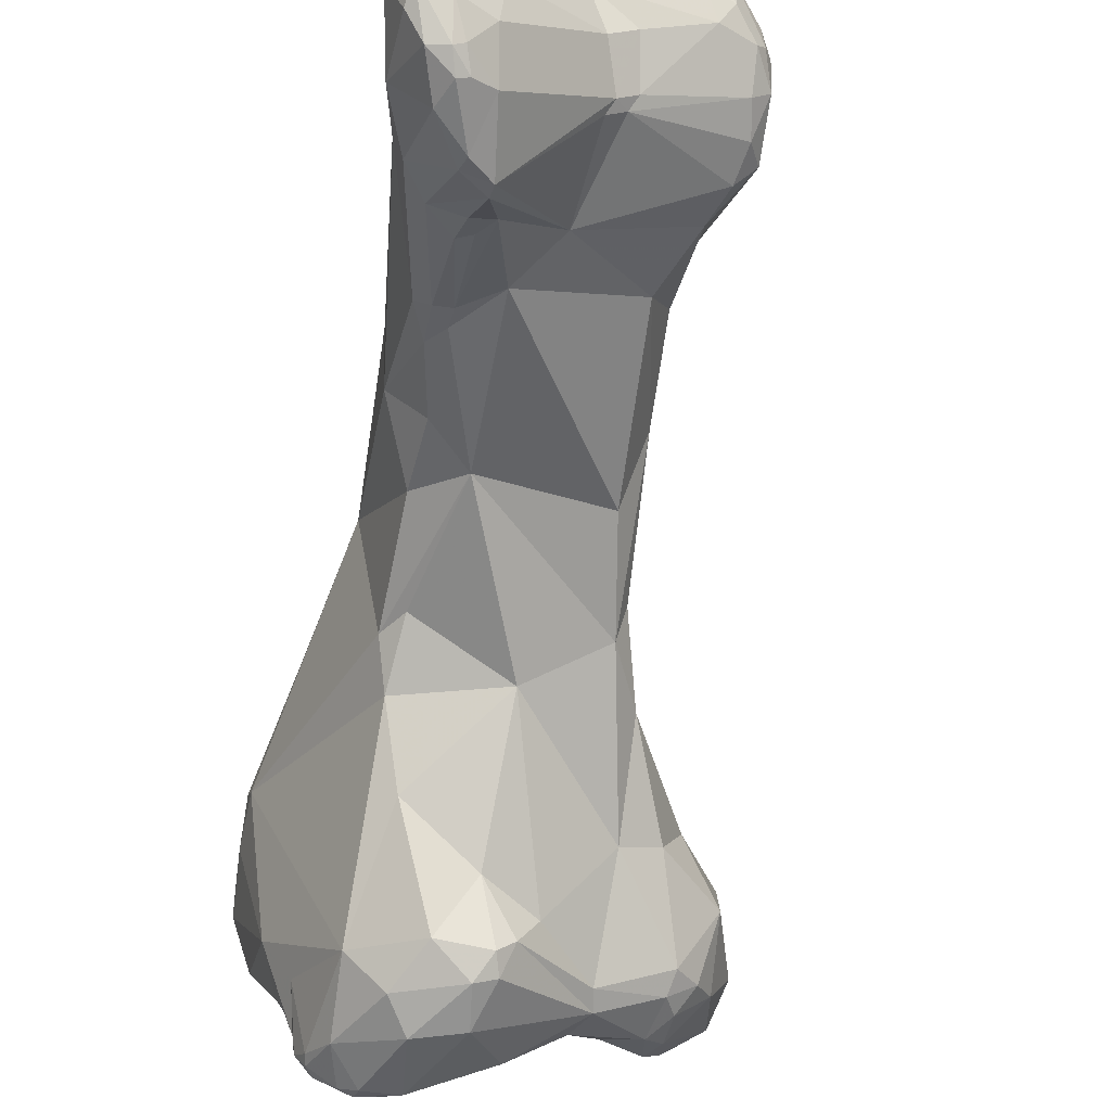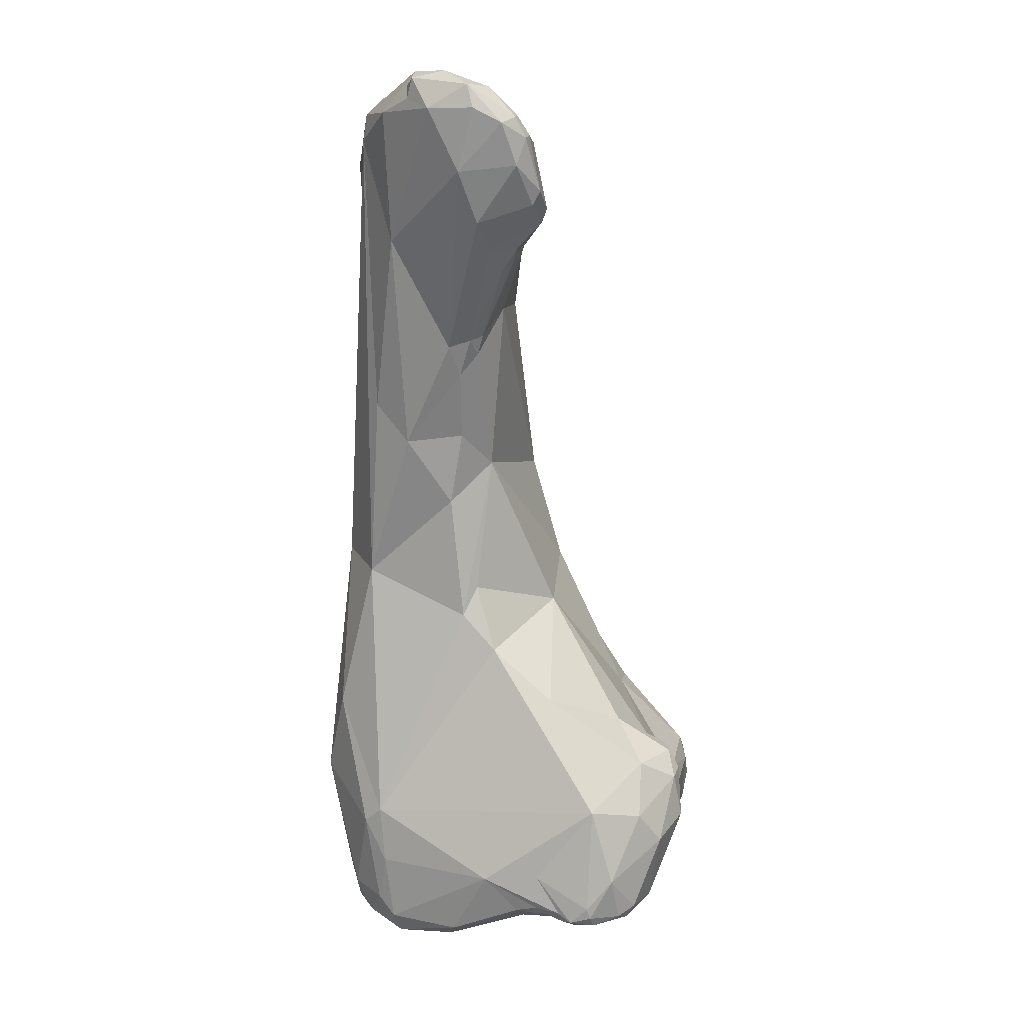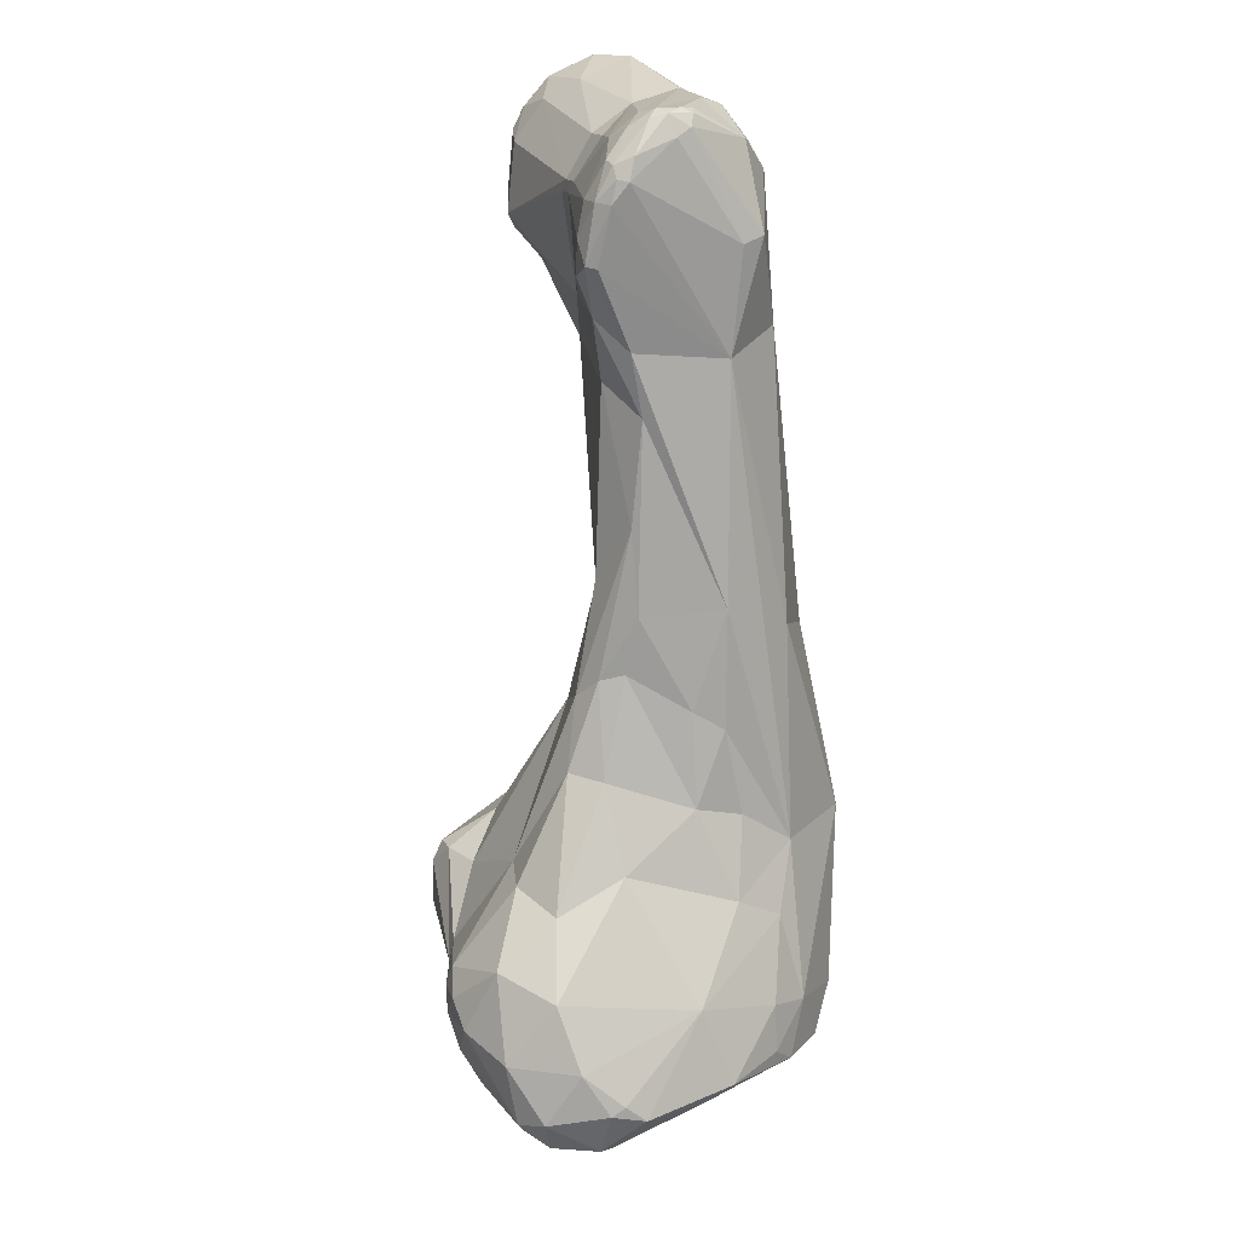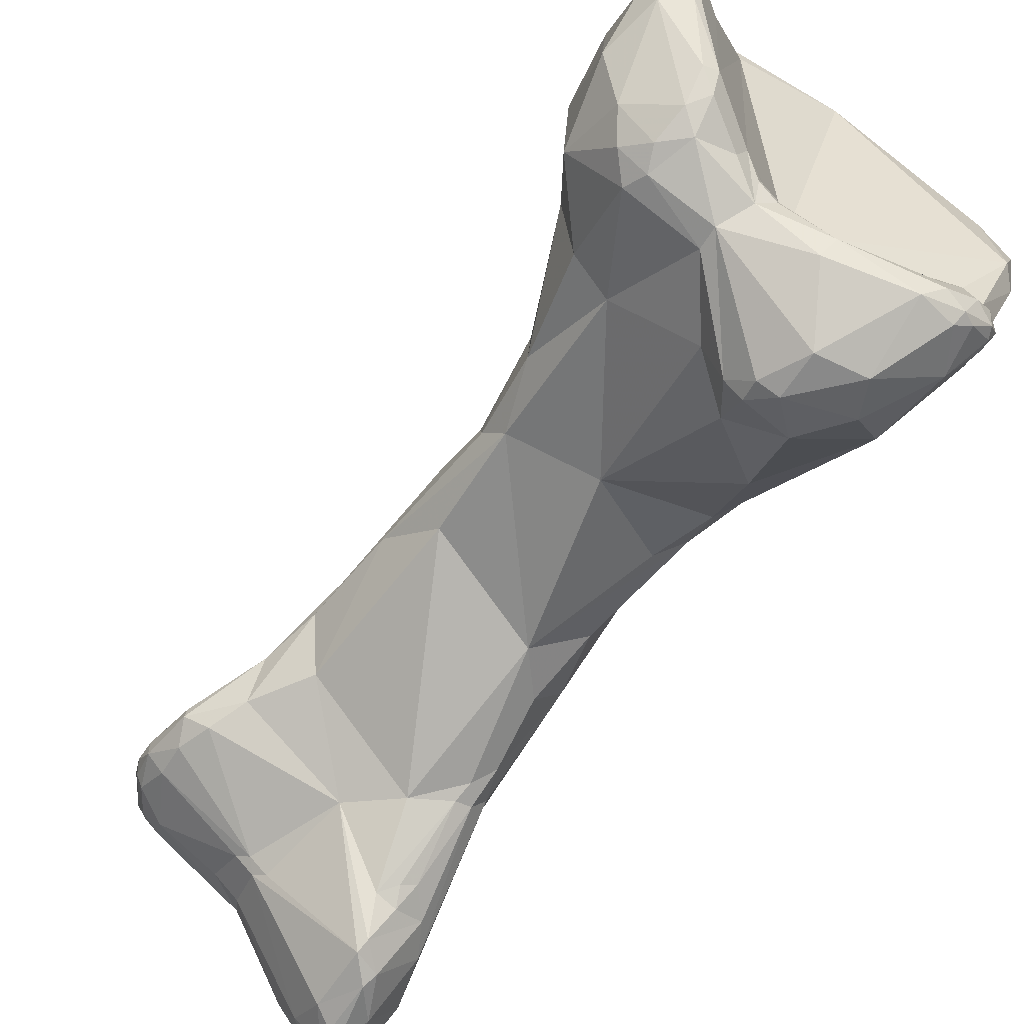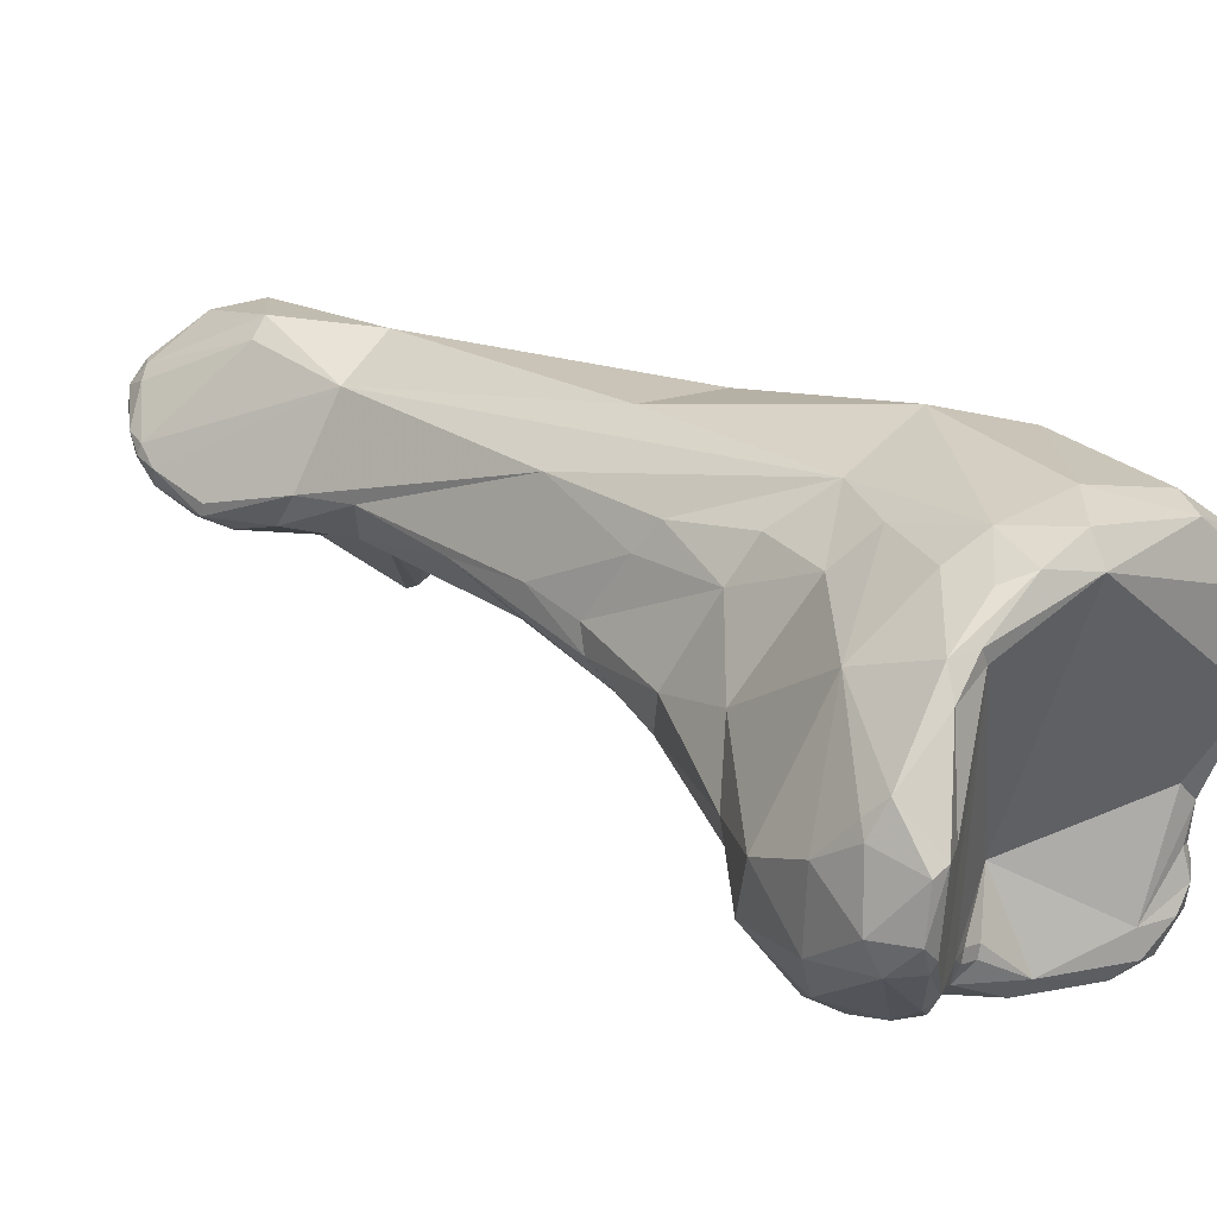
<metadata>
{"format":"obj","ext":"obj","renderer":"f3d","projection":"perspective","resolution":1024,"background":"white","views":[{"elev":-73.4,"azim":-27.9,"up":"+Y"},{"elev":-5.3,"azim":-48.0,"up":"+Z"},{"elev":36.5,"azim":117.7,"up":"+Z"},{"elev":-54.7,"azim":121.6,"up":"+Y"},{"elev":39.9,"azim":114.7,"up":"+Y"}]}
</metadata>
<code>
o Generated_Mesh_From_X3D
v -125.4 2.839 165.9
v -124.6 1.545 165.9
v -123.7 0.4051 165
v -123.6 0.4147 164.8
v -123.4 -0.2995 165.8
v -123.3 0.4852 164.5
v -123.8 0.9373 164.6
v -124.4 1.798 165.1
v -124.6 2.366 165
v -124 1.219 164.9
v -124.1 1.561 164.9
v -123.8 1.304 164.7
v -130.7 -3.158 186.4
v -132.1 -2.694 187
v -132.6 -1.659 186.4
v -132 -2.79 186.3
v -132.1 -1.886 187.5
v -132.6 -1.1 187.4
v -131.3 -2.76 187
v -132.4 -0.7143 187.2
v -132.1 -0.812 187.7
v -132.5 -0.8261 186.9
v -132.3 0.2572 186.7
v -130.9 -3.305 186.2
v -130.6 -3.385 185.7
v -130.4 -3.289 185.9
v -129.7 -3.108 184.5
v -129.8 -2.929 185.8
v -131.4 -3.248 186
v -131.7 -1.95 184.8
v -130.7 -3.139 185
v -129 -2.729 184.2
v -130.7 -1.752 183.7
v -129.8 -2.867 184.1
v -130 -1.508 183.1
v -129 -2.517 183.9
v -129.1 -1.731 183.2
v -129.1 -1.194 182.7
v -131.1 1.141 183.6
v -128.8 0.2763 181
v -129.2 0.7377 180.8
v -126.4 2.803 173.5
v -124.6 1.053 171
v -125.7 2.226 172.5
v -122.7 -0.8535 169.2
v -127 5.625 167.9
v -127 6.241 167.5
v -123 -0.9908 167.7
v -122.2 -1.092 167
v -121.6 -1.148 168.8
v -121.1 -1.004 167.8
v -124.2 -0.1878 167.8
v -126.6 5.82 166.4
v -126.2 6.429 165.2
v -126.1 7.502 165.7
v -125.6 7.81 165.2
v -122.8 -0.02733 164.8
v -122.4 -0.2929 165.1
v -122.4 -0.02324 164.8
v -122.8 0.7653 164.6
v -121.9 0.2708 164.9
v -121.5 -0.1148 165.4
v -122 0.9355 165.1
v -124.2 2.172 164.9
v -123.8 1.653 164.8
v -123.4 1.139 164.5
v -124 2.584 164.8
v -123.5 1.802 164.8
v -123.8 3.134 165.1
v -125.1 4.331 164.4
v -124.7 4.835 164.2
v -125.9 6.074 164.7
v -125.5 6.175 164.2
v -125.8 7.162 164.8
v -125.4 7.292 164.7
v -124.9 7.167 164.6
v -130.3 -2.367 186.9
v -130.5 -1.406 187.6
v -131.5 1.8 186.4
v -131.3 1.932 187.2
v -130.5 1.378 187.9
v -128.8 -1.313 182.9
v -128.6 -1.524 183.5
v -127.7 0.08868 182
v -128.6 0.8755 180.1
v -128.4 0.1884 181.2
v -128.3 0.4624 180.7
v -129.3 3.449 179.5
v -127.7 1.619 178.6
v -128.7 2.793 178.4
v -126.4 1.697 177.9
v -127.3 2.419 176.8
v -127.8 5.228 174.9
v -127.2 6.708 175.7
v -126.1 2.513 174.3
v -123.3 1.996 174.1
v -127.3 6.936 171.1
v -125.9 8.537 171.2
v -122.3 0.3625 170.5
v -126.5 8.249 169.2
v -121.4 -0.8316 169.6
v -121.1 -0.9316 169.1
v -121 -0.3813 169.8
v -120.6 0.6078 170.1
v -120.4 3.021 167.7
v -125.2 8.708 166.2
v -119.8 0.3646 166.8
v -120 0.8964 166.4
v -124.5 8.781 165.5
v -129.1 0.8253 188
v -129.7 2.932 188.2
v -129 2.696 188.6
v -129.7 3.632 187.4
v -127.6 -0.1944 186.4
v -127.6 -0.3485 186
v -128.3 0.133 187.4
v -127.2 0.0608 186.3
v -127.7 0.727 187.7
v -127.1 0.2355 186.6
v -129.7 3.837 186.4
v -128.9 4.449 187.2
v -127.1 0.3199 183.6
v -127.9 5.305 183.7
v -123.1 2.946 178.3
v -125.4 7.13 176.9
v -121.7 3.094 175.7
v -123.4 8.357 171.9
v -119.6 2.456 171.7
v -118.8 1.065 169
v -123.3 9.64 167.5
v -118.5 1.083 168.5
v -116.9 2.114 168.1
v -119.1 1.877 167.3
v -119.3 2.138 167.3
v -118.6 1.495 167.6
v -118.8 2.431 167.4
v -118.6 2.171 167.4
v -117.8 2.239 167.5
v -118.1 2.744 167.4
v -121.6 9.349 166.4
v -122 9.892 166.9
v -126.9 2.125 189
v -126.2 2.739 189.2
v -128.2 4.266 188.2
v -127.3 3.312 189.2
v -127 3.196 189.3
v -127.1 3.46 189.2
v -126.6 2.675 189.3
v -126.7 3.574 189
v -126.5 3.083 189.3
v -126.3 1.649 188.5
v -126.1 2.206 188.9
v -125 1.685 187.5
v -125.4 2.066 188.4
v -125.4 2.811 188.7
v -125.2 2.355 188.4
v -124.9 2.589 188.2
v -125 2.865 188.2
v -124.6 2.164 187.7
v -124.7 2.594 187.7
v -126.3 3.425 188.9
v -127.4 5.22 186.3
v -126.8 4.985 186.3
v -124.5 2.141 184.7
v -124.5 1.752 185.7
v -124.6 1.715 186.7
v -124.1 2.167 186.3
v -124.2 2.475 186.2
v -124.8 2.239 182.9
v -124.1 3.688 182.6
v -124.4 3.258 184.1
v -125.9 5.153 183.7
v -123.2 3.876 180
v -122.6 4.408 178
v -123.7 6.257 178.1
v -121.8 3.716 176.3
v -122.1 4.322 176.6
v -122.5 5.957 175.7
v -122.8 6.711 175.2
v -120.5 3.535 174.3
v -120.6 4.511 174.3
v -121.6 6.538 173.4
v -122.4 7.418 173
v -118.5 3.135 171.9
v -118 4.559 171.9
v -119.6 5.633 172.5
v -121.2 7.977 171.3
v -122 8.746 170.6
v -117.1 2.032 169.9
v -116.5 3.699 171
v -118.6 8.273 170
v -121.6 9.695 168.5
v -120.5 9.39 169
v -117.1 1.868 169.3
v -116.6 2.16 168.8
v -116.4 2.6 168
v -116.4 2.443 169.6
v -115.9 3.101 169.3
v -116.6 2.803 167.4
v -116.5 3.48 167.1
v -116.2 3.363 167.3
v -116.8 6.768 167.2
v -119 8.867 167.6
v -118.9 9.274 167.7
v -118.4 9.297 168.1
v -117.8 8.787 167.7
v -120.6 9.841 167.3
v -120.1 9.668 167.9
v -115.5 5.008 167
v -115.6 5.271 167
v -116.4 5.417 170.7
v -115.3 4.581 169.3
v -115 5.834 168.1
v -115.8 6.439 169.4
v -116 7.508 168.6
v -115.7 7.264 168.4
v -116.2 7.986 168.2
v -115 5.039 167.7
v -116 7.131 167
v -115.2 5.825 167.1
v -115.6 7.014 167.2
v -123.8 0.9373 164.6
v -124.6 2.366 165
v -132.1 -2.694 187
v -132 -2.79 186.3
v -132.1 -1.886 187.5
v -132.6 -1.1 187.4
v -132.1 -0.812 187.7
v -132.1 -0.812 187.7
v -129.7 -3.108 184.5
v -131.4 -3.248 186
v -129 -2.729 184.2
v -125.7 2.226 172.5
v -122.8 0.7653 164.6
v -121.9 0.2708 164.9
v -123.4 1.139 164.5
v -124.7 4.835 164.2
v -127.3 2.419 176.8
v -121 -0.3813 169.8
v -123.1 2.946 178.3
v -121.7 3.094 175.7
v -122 9.892 166.9
v -124.4 3.258 184.1
v -120.5 3.535 174.3
v -116.6 2.803 167.4
v -116.2 3.363 167.3
v -118.4 9.297 168.1
v -117.8 8.787 167.7
v -120.6 9.841 167.3
v -116.2 7.986 168.2
v -116 7.131 167
v -115.6 7.014 167.2
v -115.6 7.014 167.2
f 52 3 5
f 3 52 2
f 2 1 10
f 3 7 4
f 3 2 7
f 6 4 7
f 3 4 5
f 57 5 4
f 6 57 4
f 6 222 66
f 2 10 7
f 10 1 8
f 1 9 8
f 10 8 11
f 8 64 11
f 223 64 8
f 7 10 12
f 65 66 12
f 65 12 11
f 11 12 10
f 65 11 64
f 222 12 66
f 9 1 70
f 19 24 13
f 24 26 13
f 14 15 16
f 29 224 225
f 15 30 16
f 17 224 19
f 18 14 226
f 14 18 15
f 227 22 15
f 19 224 24
f 24 224 29
f 15 22 23
f 20 22 227
f 23 22 20
f 226 21 18
f 20 227 228
f 78 229 17
f 19 78 17
f 78 19 77
f 13 77 19
f 23 39 15
f 30 15 39
f 228 23 20
f 39 23 79
f 25 24 29
f 31 25 29
f 26 24 25
f 26 25 27
f 230 25 31
f 34 230 31
f 28 13 26
f 28 26 27
f 32 28 27
f 77 13 28
f 77 28 114
f 32 114 28
f 114 32 115
f 16 30 231
f 30 31 231
f 39 41 30
f 33 31 30
f 30 41 33
f 33 34 31
f 232 230 34
f 36 232 34
f 32 122 115
f 122 32 36
f 35 34 33
f 40 38 35
f 33 40 35
f 33 41 40
f 36 34 35
f 36 35 37
f 37 35 38
f 83 122 36
f 83 36 37
f 83 37 82
f 82 37 38
f 41 39 90
f 38 40 86
f 82 38 86
f 87 40 85
f 85 40 41
f 85 41 90
f 93 46 42
f 95 42 44
f 46 93 97
f 233 52 43
f 96 233 43
f 44 46 52
f 96 95 233
f 44 42 46
f 46 97 47
f 43 52 45
f 43 45 99
f 99 45 101
f 1 52 46
f 46 53 1
f 53 46 47
f 45 52 48
f 48 5 49
f 50 45 48
f 50 48 49
f 50 49 51
f 51 49 62
f 101 45 50
f 101 50 102
f 131 51 107
f 48 52 5
f 2 52 1
f 1 72 70
f 72 1 53
f 53 54 72
f 47 54 53
f 54 47 55
f 72 54 74
f 55 56 74
f 54 55 74
f 75 74 56
f 106 56 55
f 49 58 62
f 62 107 51
f 58 5 57
f 58 57 59
f 6 59 57
f 59 6 60
f 6 66 60
f 5 58 49
f 61 59 60
f 63 235 234
f 63 234 236
f 62 58 59
f 61 62 59
f 62 61 108
f 108 235 63
f 107 62 108
f 65 67 68
f 65 64 67
f 64 223 67
f 66 65 68
f 67 63 68
f 236 68 63
f 63 67 69
f 69 67 71
f 63 69 105
f 67 223 70
f 67 70 237
f 71 140 105
f 105 69 71
f 73 70 72
f 72 74 73
f 71 73 76
f 237 70 73
f 75 73 74
f 75 76 73
f 71 76 140
f 109 76 75
f 78 77 116
f 78 110 229
f 78 116 110
f 80 23 228
f 79 23 80
f 228 81 80
f 120 79 80
f 114 116 77
f 122 83 84
f 82 86 83
f 83 86 84
f 86 40 87
f 85 90 89
f 87 85 89
f 86 87 84
f 88 39 79
f 90 39 88
f 92 89 90
f 87 89 91
f 84 87 91
f 90 93 92
f 90 88 93
f 89 238 91
f 92 93 42
f 238 42 91
f 79 93 88
f 79 94 93
f 96 91 95
f 95 91 42
f 94 97 93
f 97 94 100
f 100 94 98
f 97 100 47
f 98 130 100
f 98 192 130
f 101 103 99
f 103 104 99
f 43 99 96
f 104 96 99
f 100 55 47
f 100 106 55
f 51 102 50
f 239 101 102
f 239 102 131
f 131 102 51
f 129 239 131
f 104 103 129
f 109 75 56
f 109 56 106
f 130 106 100
f 130 109 106
f 135 107 108
f 135 131 107
f 108 63 105
f 135 108 133
f 133 108 134
f 140 76 109
f 110 81 229
f 81 111 80
f 112 111 81
f 80 111 113
f 144 111 112
f 111 144 113
f 120 80 113
f 118 116 114
f 119 118 114
f 119 114 117
f 117 114 115
f 117 115 122
f 118 110 116
f 117 153 119
f 123 79 120
f 123 120 121
f 121 120 113
f 144 121 113
f 169 84 124
f 122 84 169
f 169 164 122
f 172 125 123
f 169 240 173
f 94 79 123
f 94 123 125
f 124 84 91
f 124 91 126
f 173 240 241
f 91 96 126
f 173 241 176
f 125 127 98
f 94 125 98
f 126 96 128
f 241 128 180
f 192 98 127
f 127 187 188
f 127 188 192
f 104 129 128
f 128 96 104
f 194 129 131
f 189 128 129
f 194 189 129
f 105 140 203
f 141 130 192
f 130 141 109
f 131 132 194
f 135 132 131
f 195 194 132
f 134 108 105
f 133 136 137
f 133 134 136
f 136 134 105
f 135 133 137
f 135 137 139
f 137 136 139
f 136 105 139
f 138 135 139
f 132 135 138
f 132 138 199
f 245 138 139
f 245 139 200
f 139 105 203
f 242 140 109
f 207 141 192
f 249 140 242
f 142 81 110
f 110 151 142
f 81 142 148
f 142 151 152
f 142 152 148
f 148 152 143
f 148 112 81
f 146 145 112
f 112 145 144
f 148 146 112
f 145 147 144
f 146 147 145
f 149 144 147
f 162 144 149
f 146 148 150
f 147 146 150
f 147 150 149
f 148 143 150
f 161 149 150
f 155 150 143
f 150 155 161
f 151 110 118
f 118 119 151
f 153 151 119
f 151 154 152
f 154 151 153
f 152 156 143
f 154 156 152
f 156 154 159
f 159 154 153
f 159 153 166
f 159 166 167
f 155 143 156
f 156 157 155
f 155 157 158
f 156 159 157
f 160 157 159
f 157 160 158
f 158 160 172
f 167 160 159
f 163 161 158
f 161 163 149
f 172 163 158
f 155 158 161
f 162 121 144
f 162 123 121
f 162 163 172
f 162 149 163
f 117 166 153
f 165 117 122
f 117 165 166
f 122 164 165
f 167 165 164
f 171 167 164
f 167 166 165
f 171 168 167
f 243 172 168
f 160 167 168
f 160 168 172
f 162 172 123
f 164 169 170
f 171 164 170
f 170 175 171
f 243 175 172
f 127 125 172
f 127 172 175
f 169 173 170
f 170 173 174
f 174 175 170
f 176 177 174
f 173 176 174
f 175 179 127
f 177 176 181
f 175 174 178
f 175 178 179
f 174 177 178
f 177 182 178
f 178 182 179
f 177 181 182
f 241 180 176
f 181 176 244
f 127 179 183
f 182 183 179
f 183 187 127
f 184 180 128
f 128 189 184
f 244 185 181
f 184 190 185
f 184 185 244
f 183 182 187
f 181 186 182
f 185 186 181
f 187 182 186
f 188 187 191
f 189 194 197
f 189 197 190
f 189 190 184
f 190 211 185
f 190 212 211
f 191 187 186
f 191 205 193
f 193 192 188
f 208 207 192
f 208 192 193
f 188 191 193
f 197 194 195
f 195 132 196
f 199 196 132
f 197 195 198
f 198 195 196
f 190 197 198
f 201 245 200
f 200 139 203
f 246 196 199
f 200 203 202
f 218 198 196
f 218 196 246
f 198 212 190
f 198 218 212
f 203 206 202
f 205 208 193
f 247 248 204
f 204 206 203
f 140 249 204
f 204 203 140
f 208 205 207
f 247 204 249
f 209 200 210
f 209 201 200
f 200 202 210
f 209 218 246
f 220 218 209
f 209 210 220
f 210 219 220
f 210 202 219
f 202 206 219
f 185 211 186
f 211 191 186
f 211 214 191
f 212 218 213
f 212 214 211
f 213 214 212
f 214 213 216
f 191 214 215
f 214 216 215
f 215 216 217
f 215 217 191
f 221 216 213
f 217 216 221
f 248 247 250
f 191 217 205
f 220 213 218
f 220 219 252
f 251 250 253
f 251 248 250
f 213 220 221

</code>
